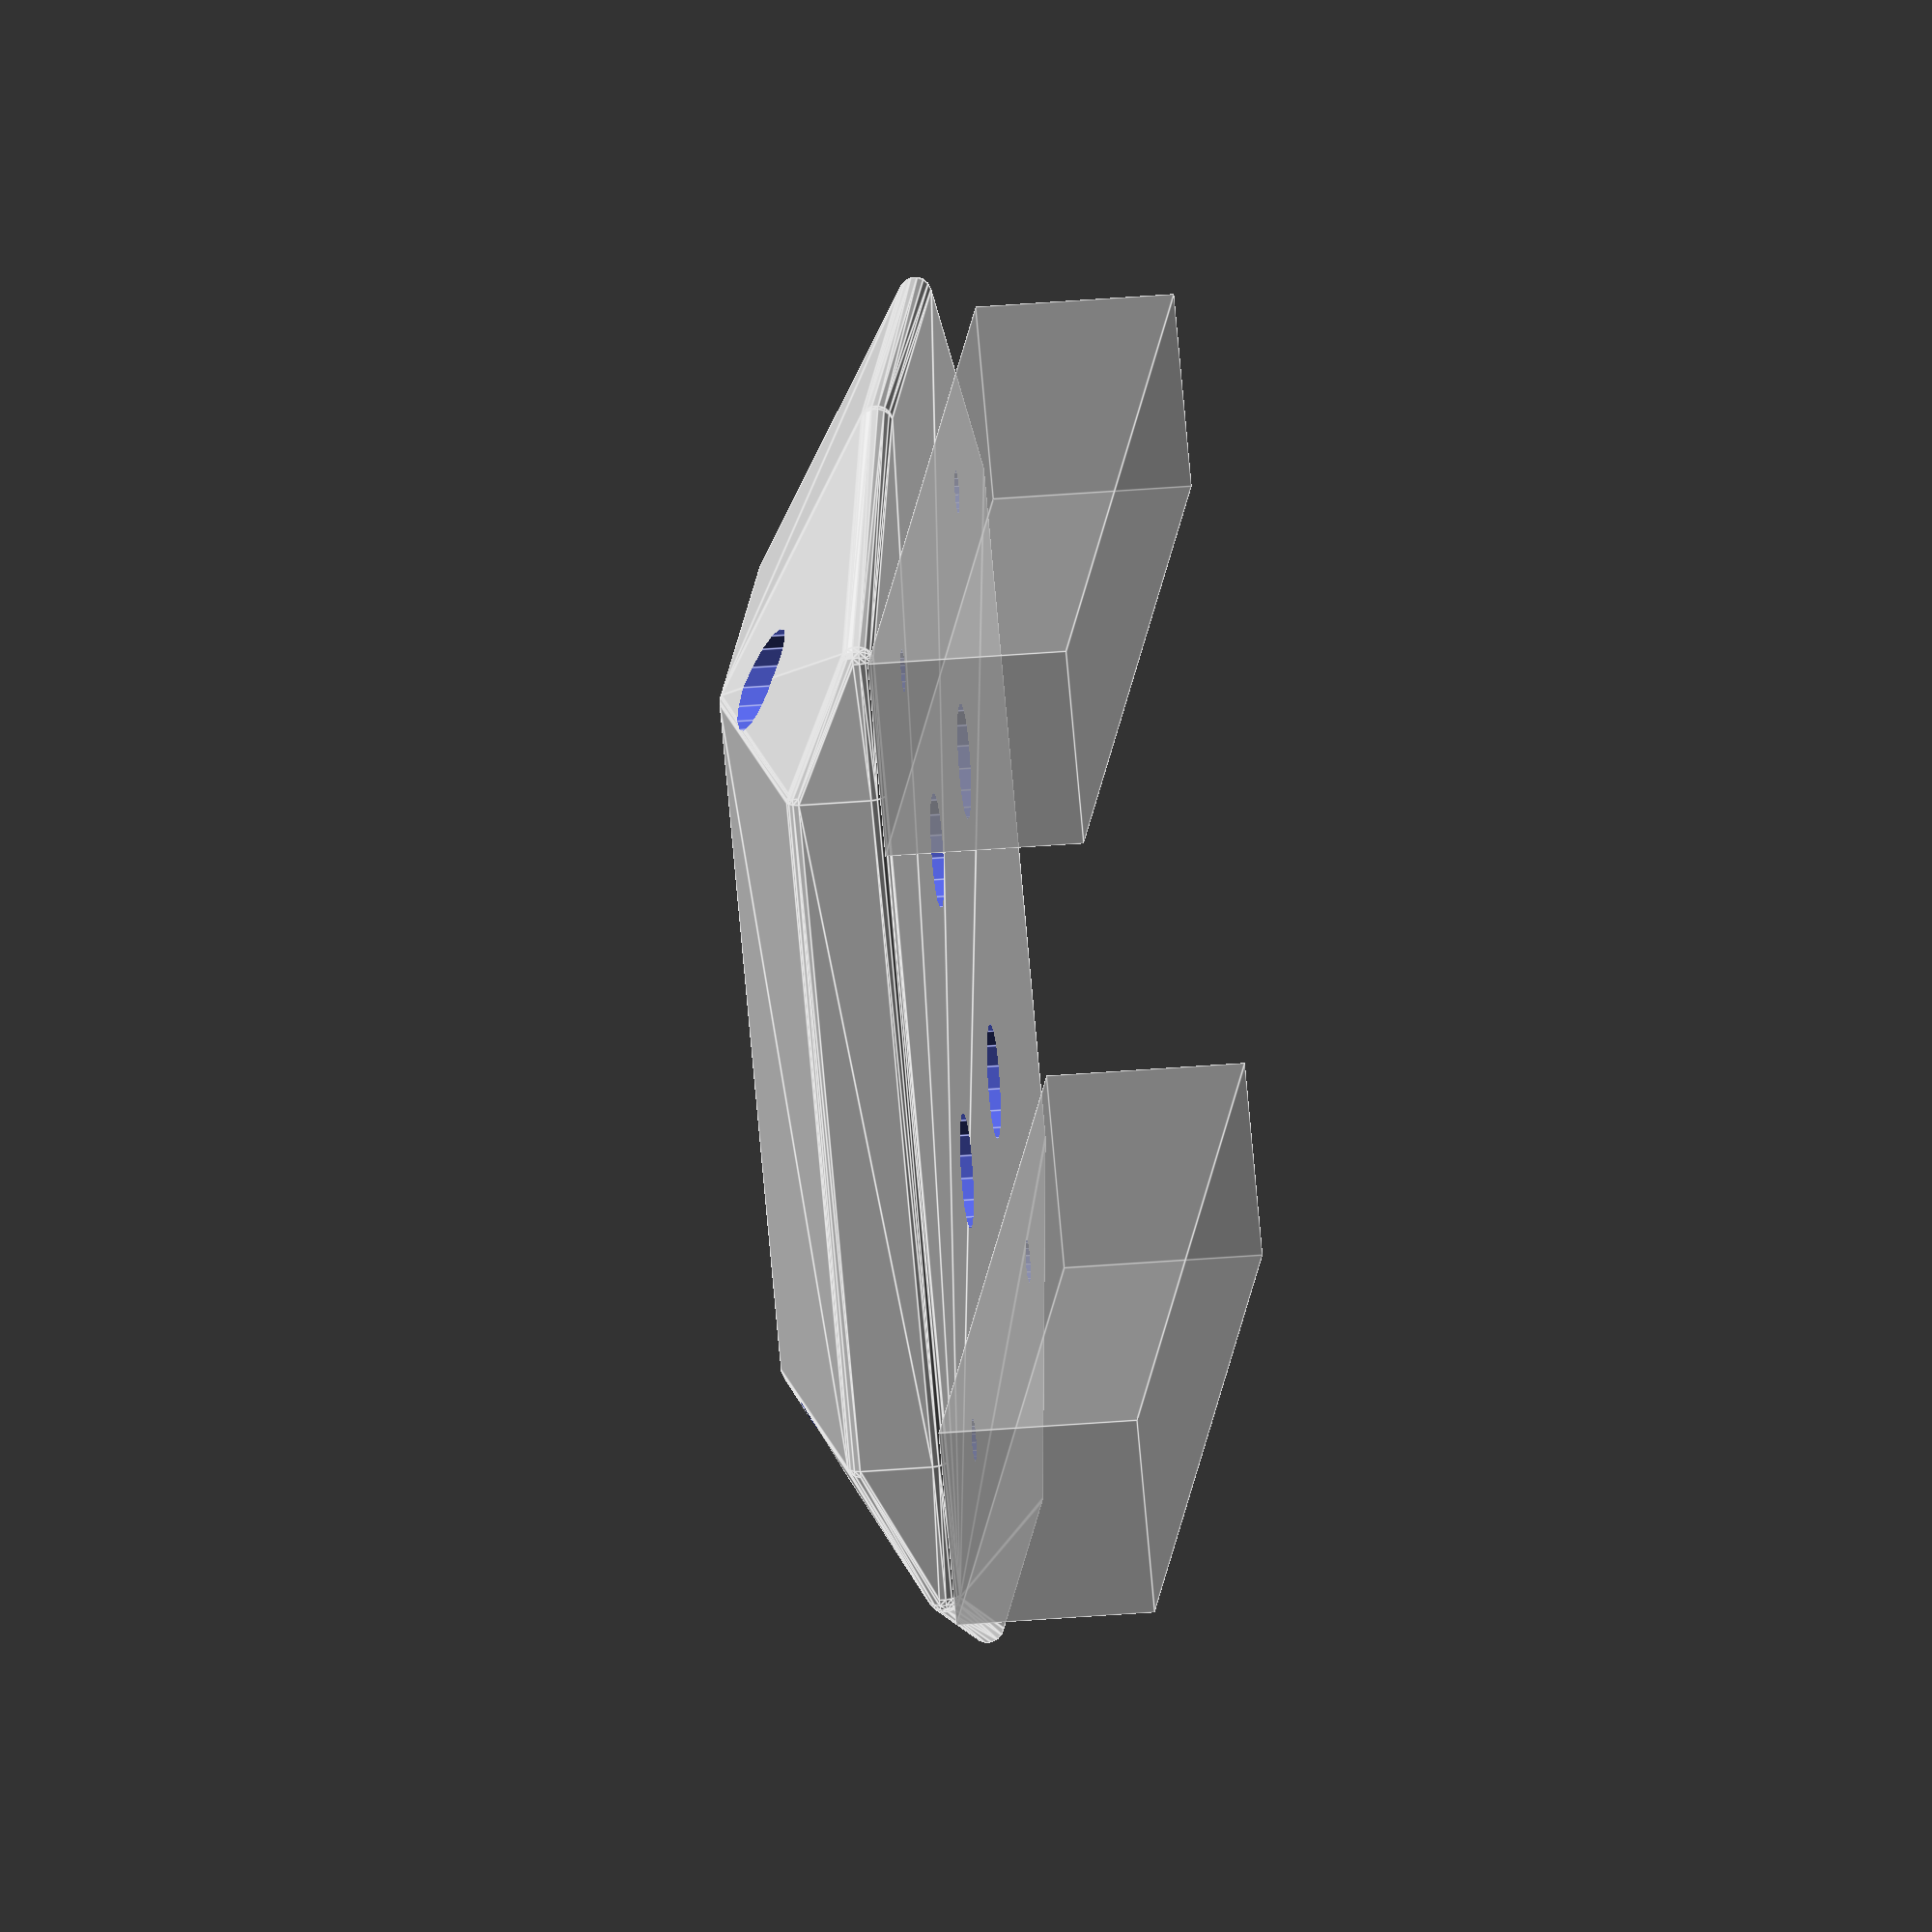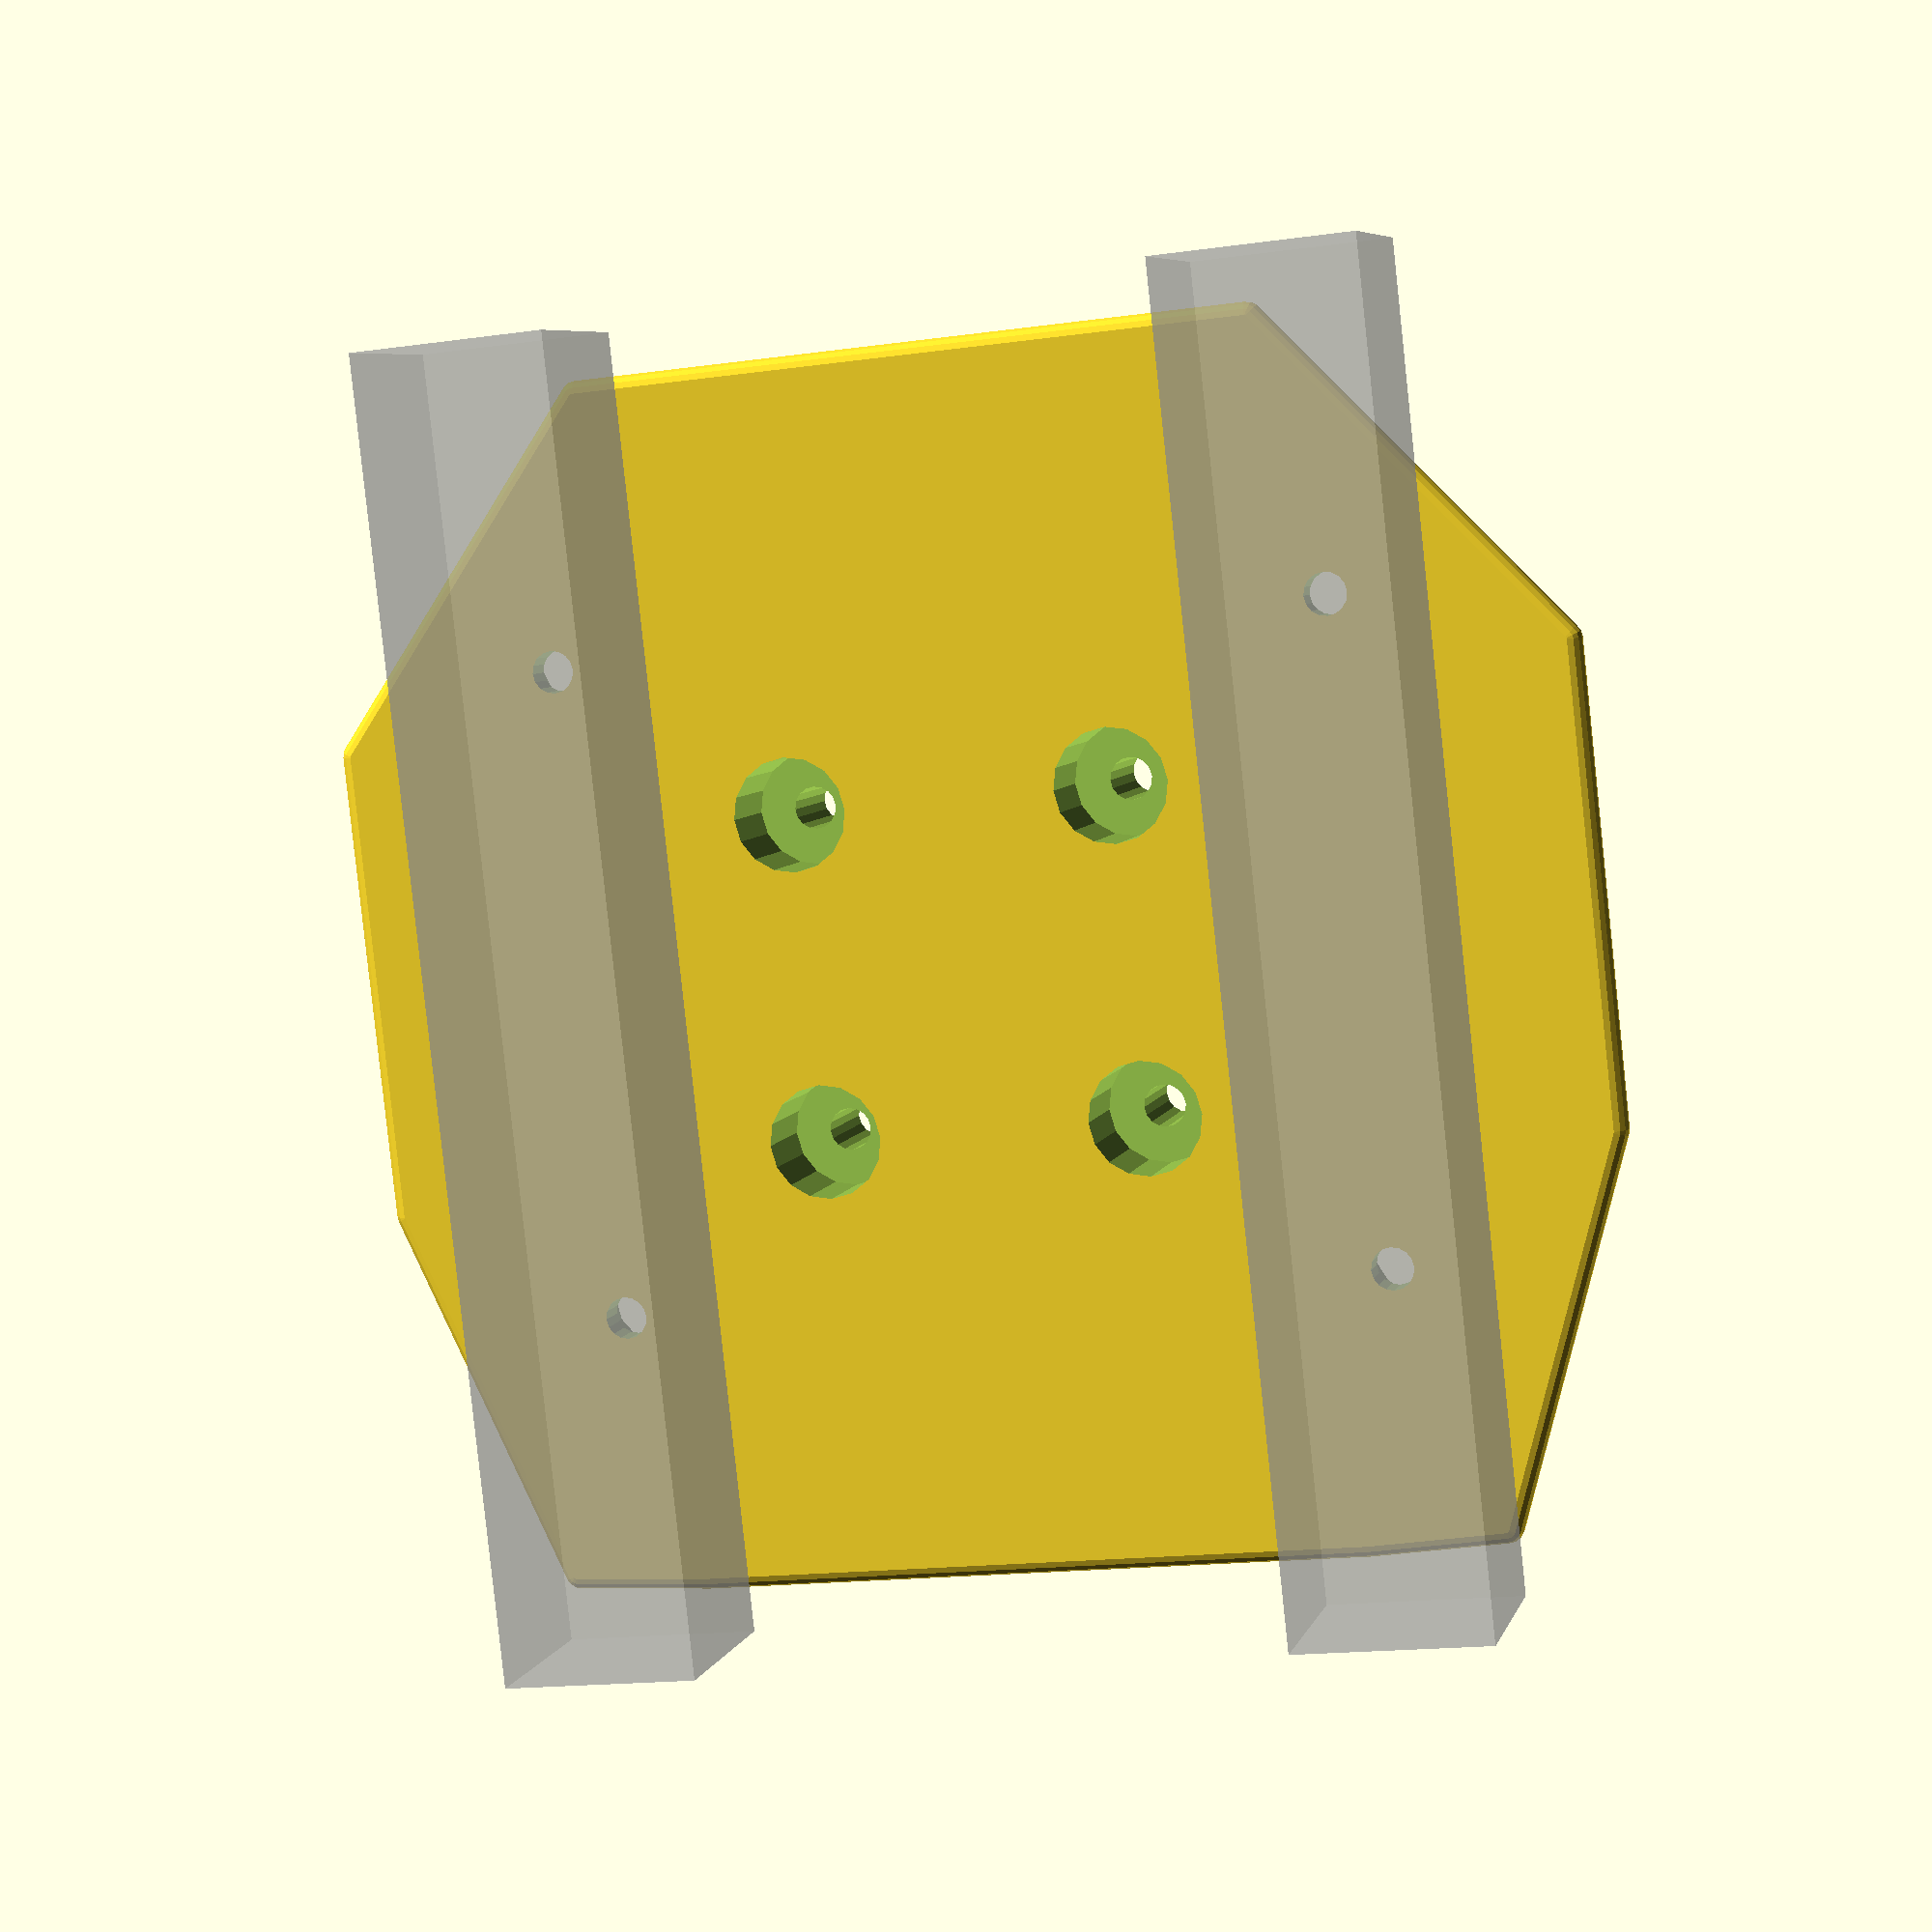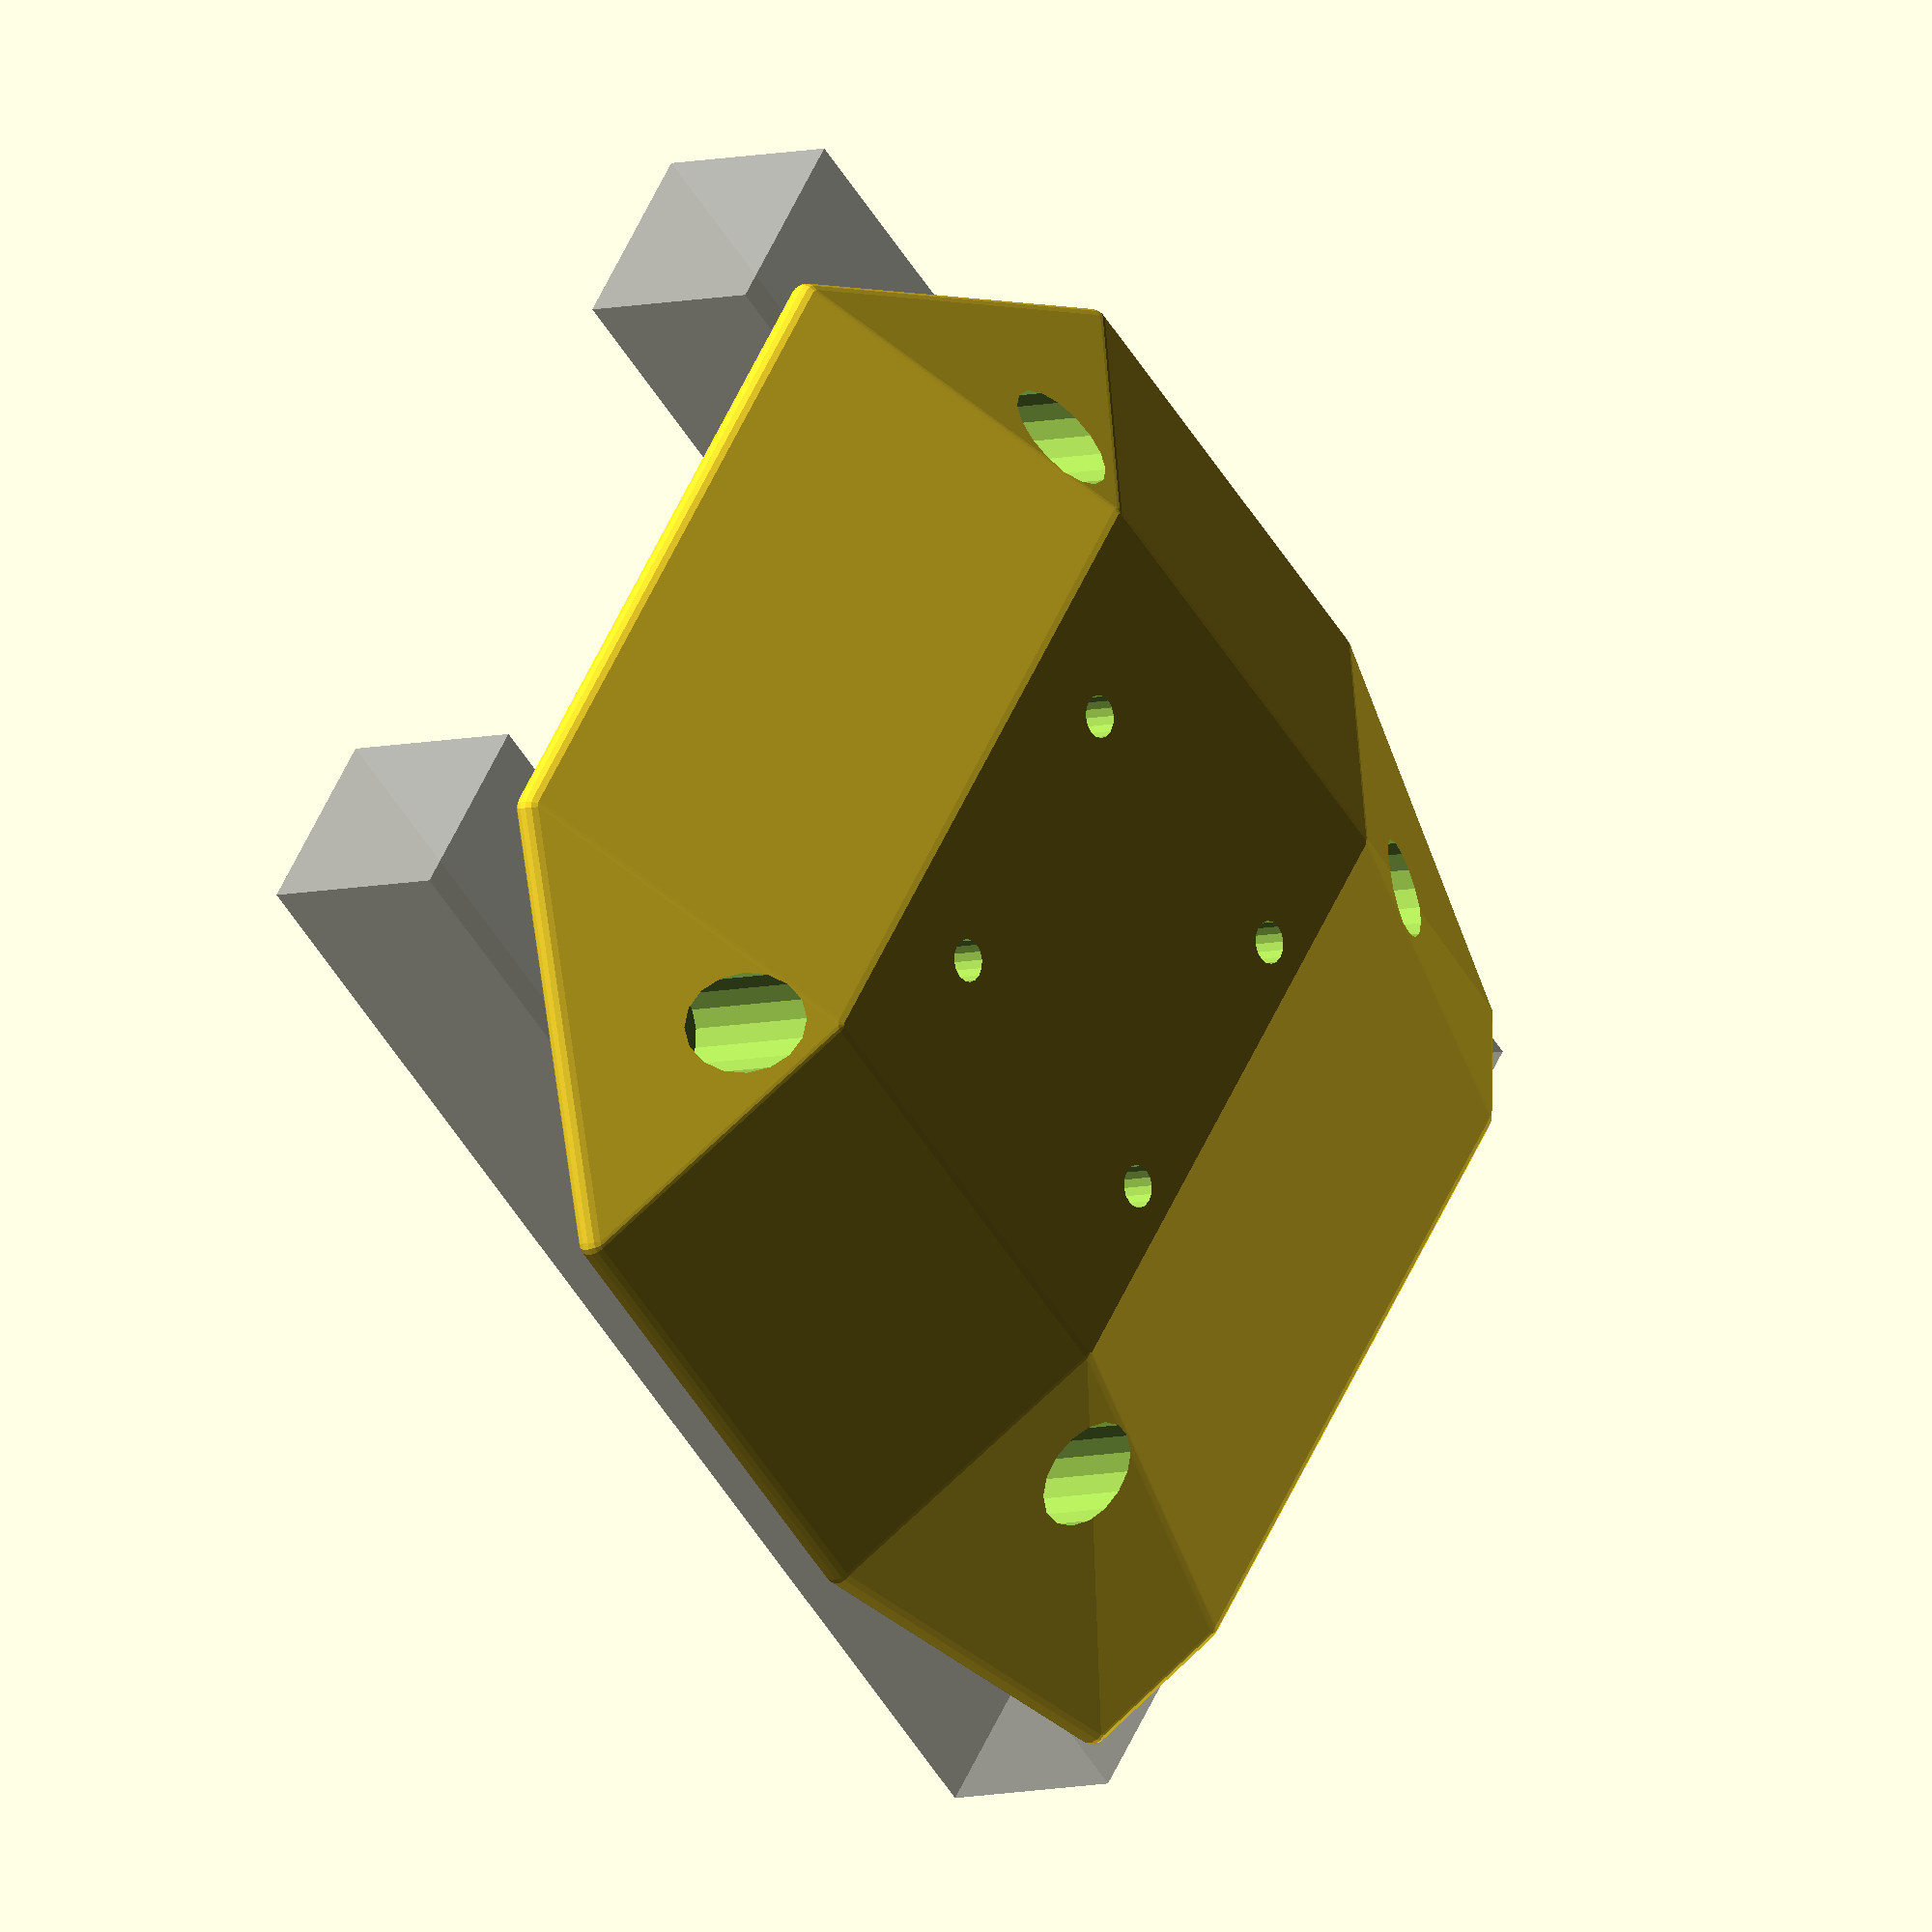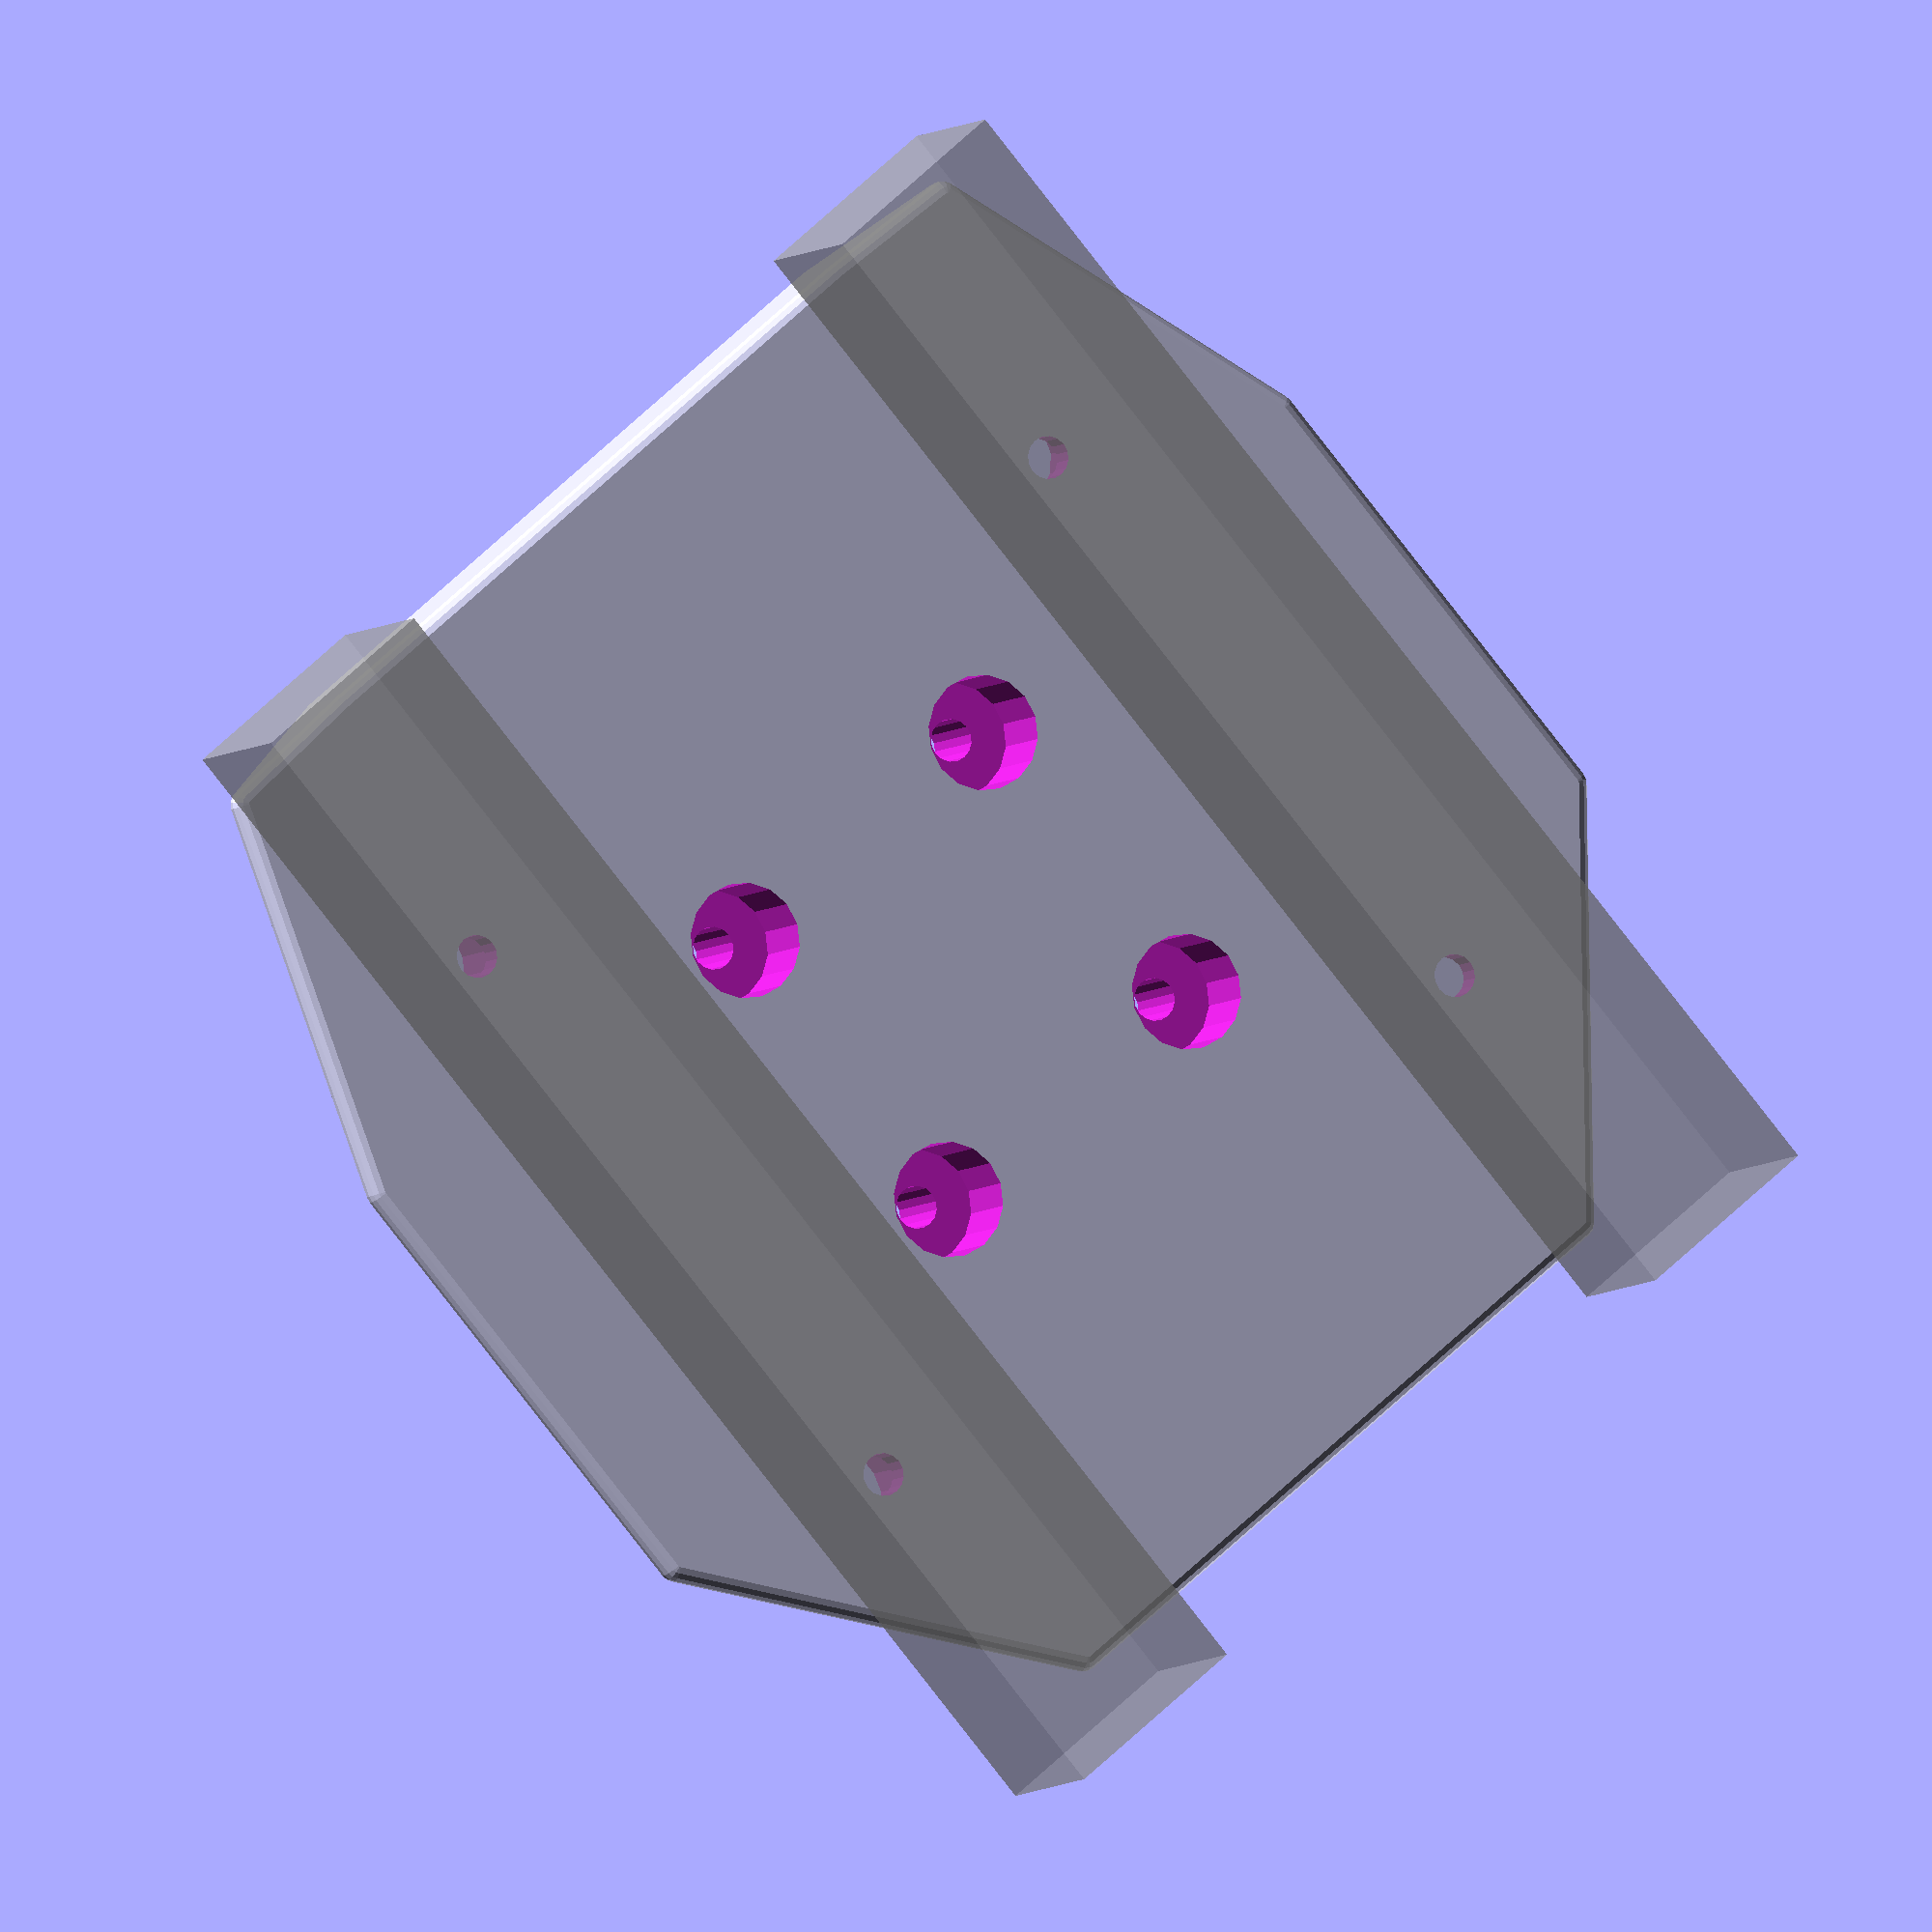
<openscad>
$fn = 16;
rounding = 2.5;

// TODO: measure this IRL
top_height = 25;
mid_height = 10;

bolt_hole_dia=6.5;

extrusion_height=200;
extrusion_width=30;
extrusion_bolt_dist=200;

// coords traced out of image
difference(){
	translate([0,0,rounding])hull(){
		for(x=[-1:2:1])scale([x,1]){
			translate([-73,90])sphere(r=rounding);
			translate([-94,32])sphere(r=rounding);
			translate([-94,-40])sphere(r=rounding);
			translate([-52,-91])sphere(r=rounding);
			translate([-52,91])sphere(r=rounding);

			translate([0,0,mid_height]){
				translate([-52,91])sphere(r=rounding);
			}
			
			translate([0,0,top_height]){
				translate([-52,32])sphere(r=rounding);
				translate([-52,-40])sphere(r=rounding);
			}
		}
	}

	for(x=[-1:2:1])for(y=[-1:2:1])scale([x,y])
		translate([extrusion_bolt_dist/2-40,50]){
			translate([0,0,-1])cylinder(d=bolt_hole_dia,h=40);
			translate([0,0,5])cylinder(d=15,h=40);
		}

	for(x=[-1:2:1])for(y=[-1:2:1])scale([x,y])
		translate([25,25]){
			translate([0,0,-1])cylinder(d=bolt_hole_dia,h=40);
			translate([0,0,-1])cylinder(d=17.5,h=15);
		}
}

%for(x=[-1:2:1])scale([x,-1])translate([extrusion_bolt_dist/2-40,0,-extrusion_width/2])cube([extrusion_width,extrusion_height,extrusion_width],center=true);
</openscad>
<views>
elev=32.2 azim=137.6 roll=96.9 proj=o view=edges
elev=173.3 azim=6.3 roll=345.3 proj=p view=solid
elev=186.5 azim=307.8 roll=229.9 proj=o view=solid
elev=185.1 azim=220.5 roll=20.1 proj=o view=wireframe
</views>
